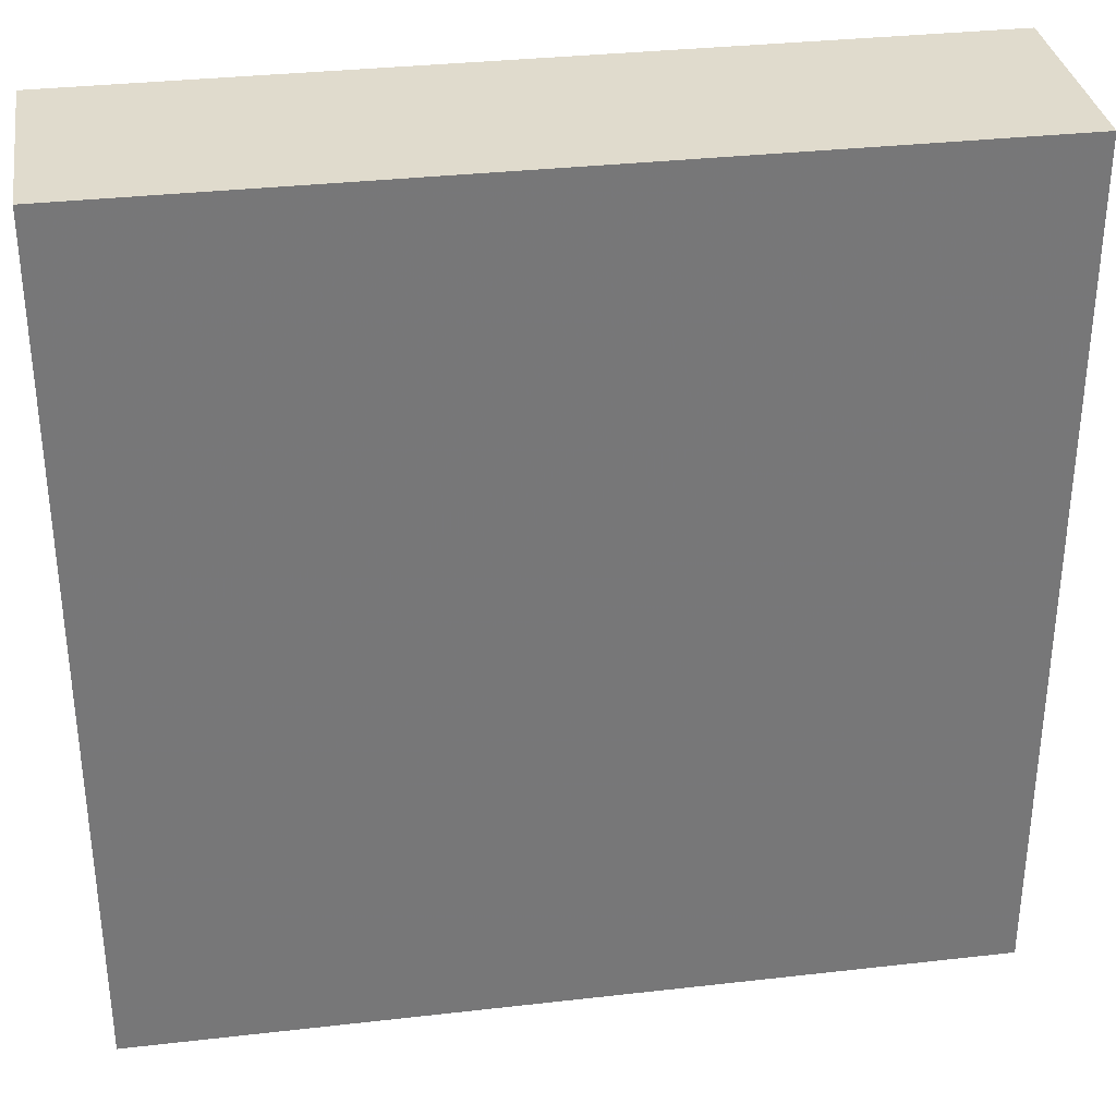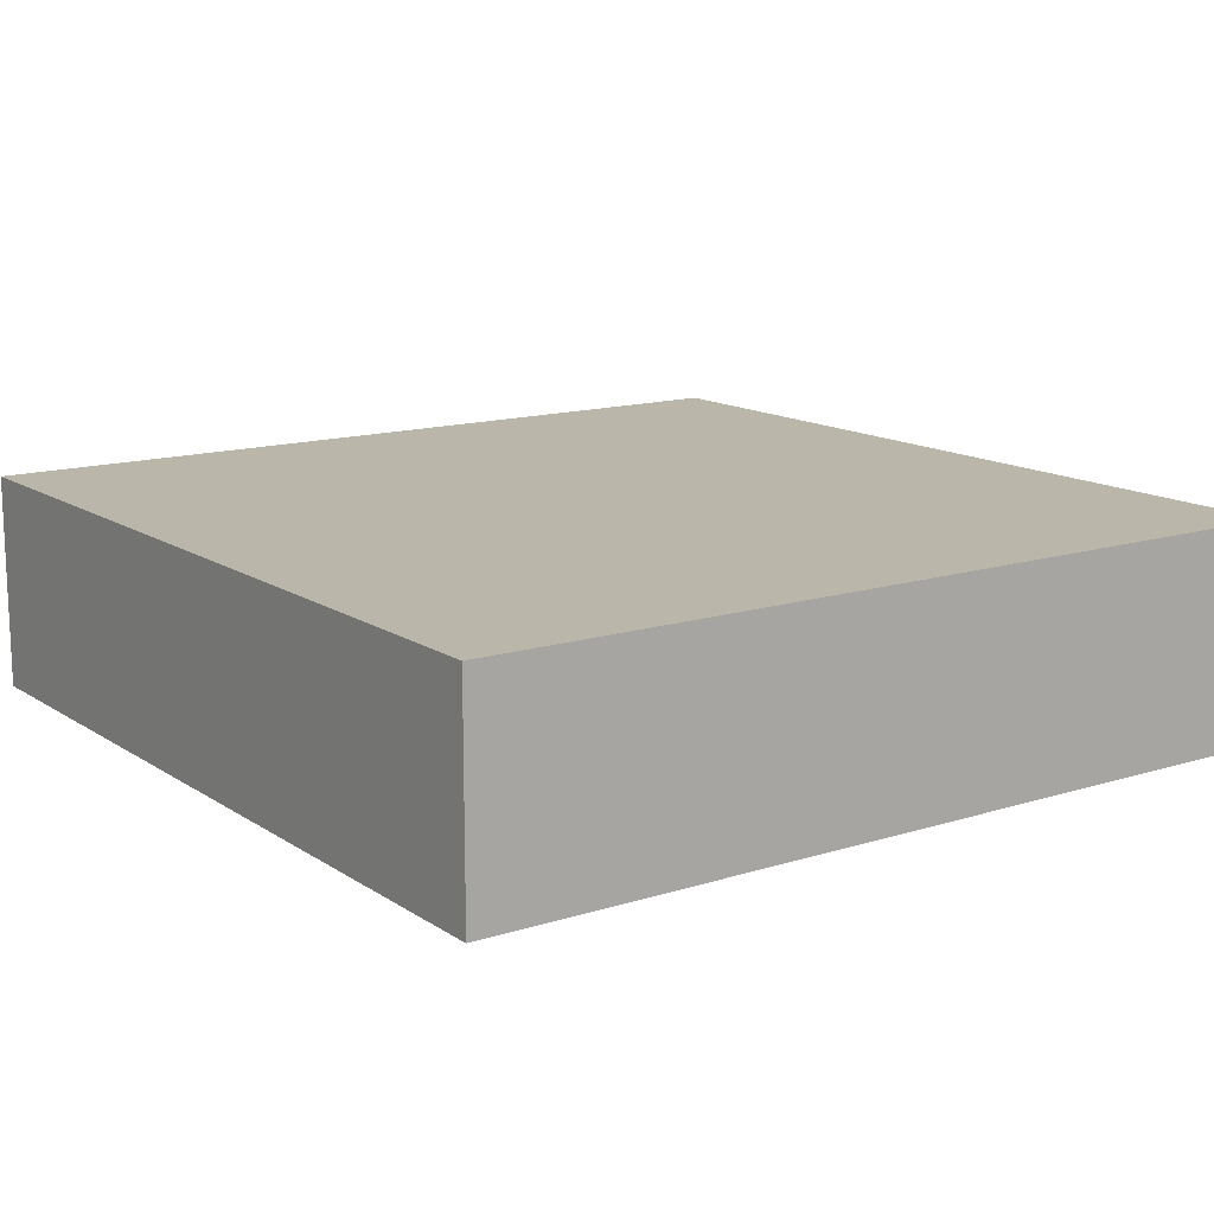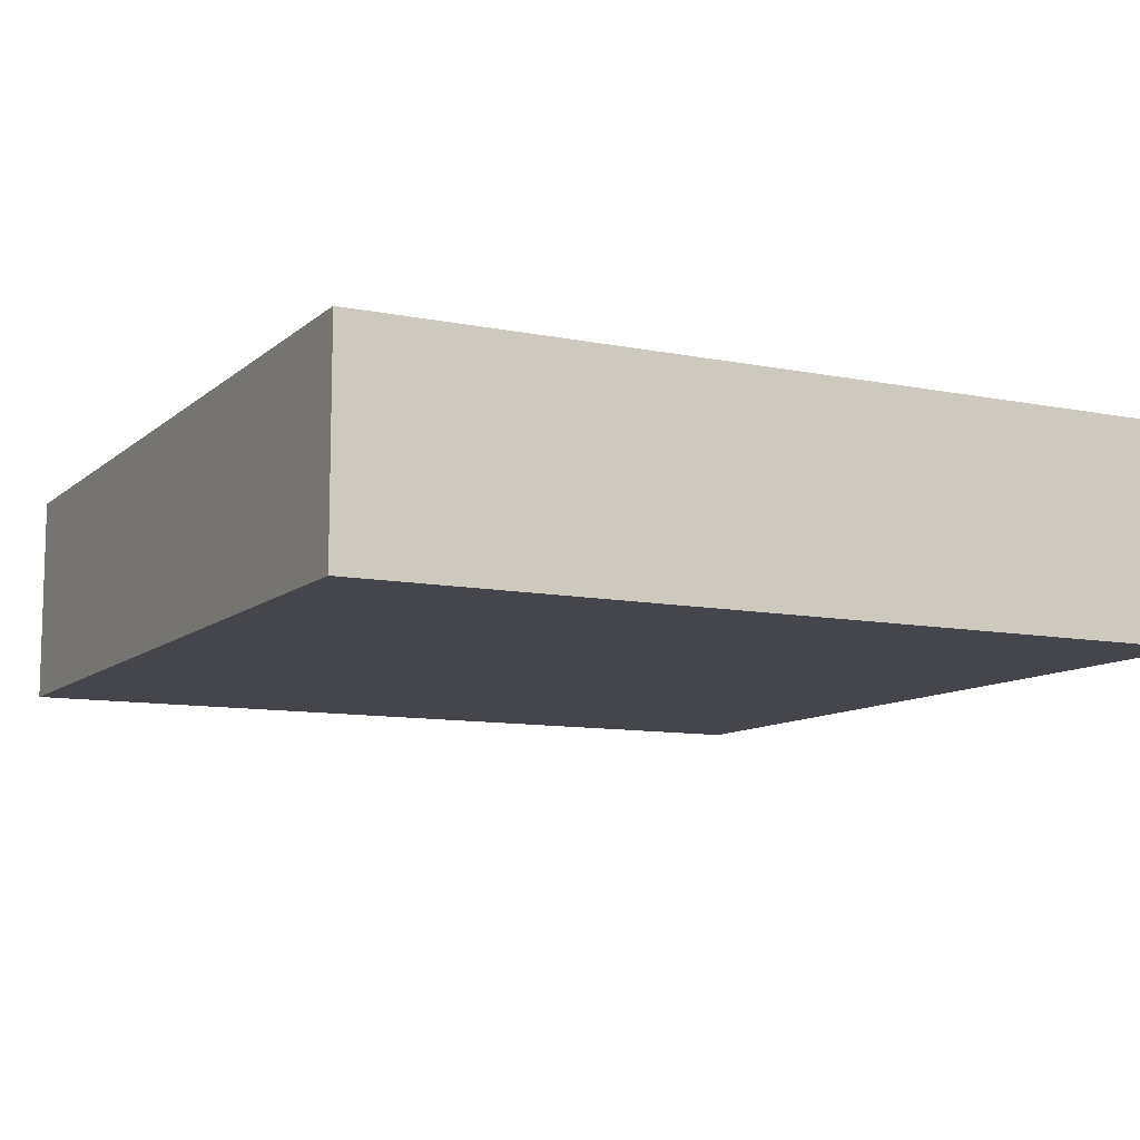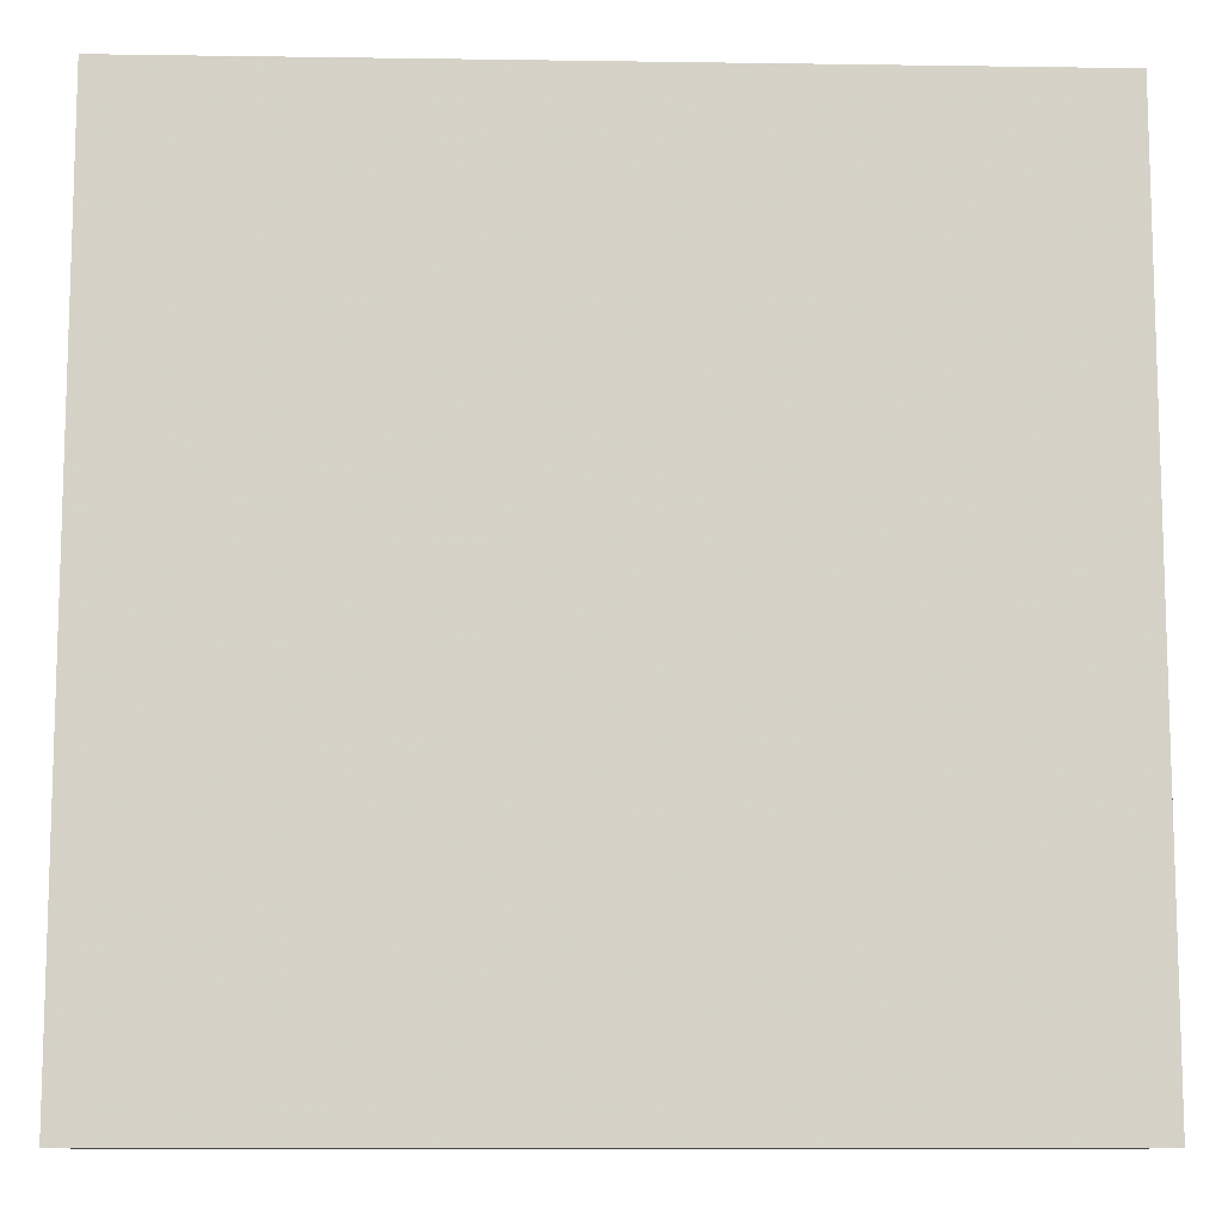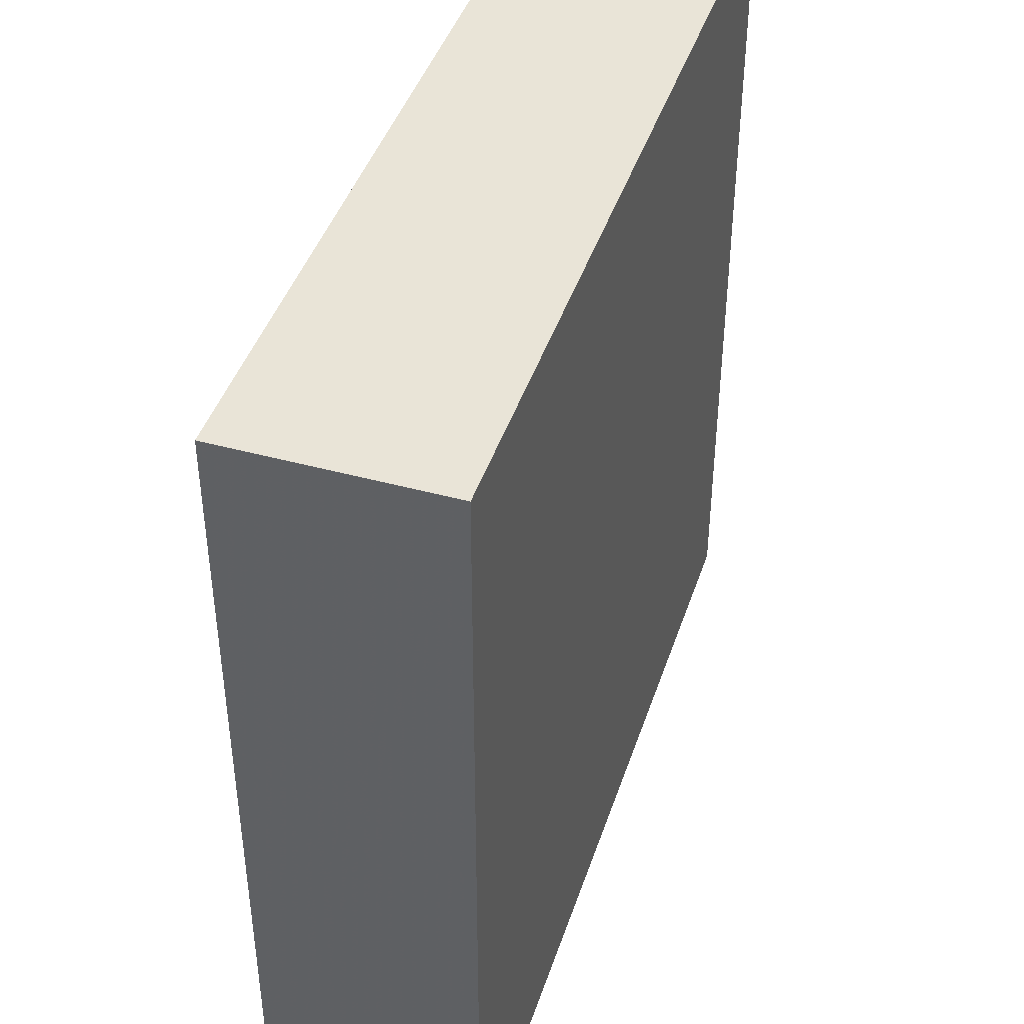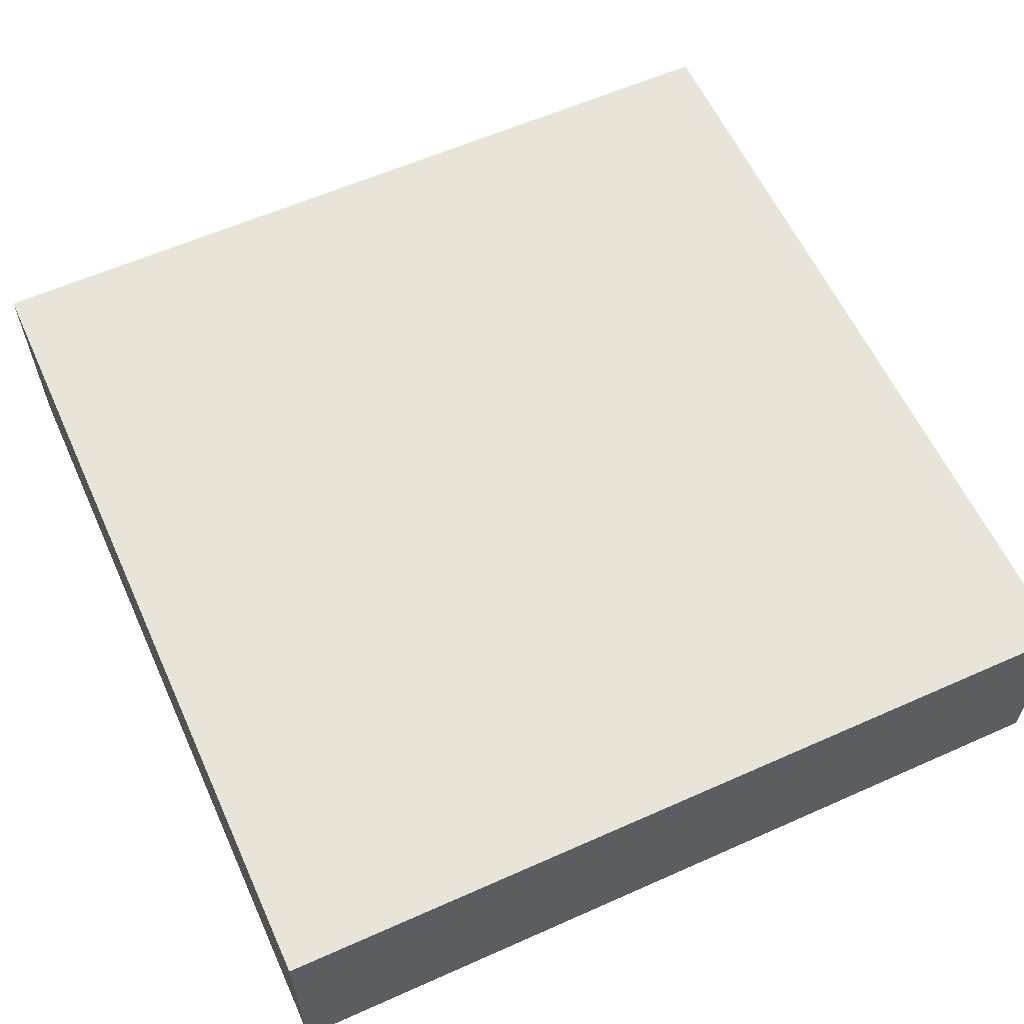
<metadata>
{"format":"obj","ext":"obj","renderer":"f3d","projection":"perspective","resolution":1024,"background":"white","views":[{"elev":33.3,"azim":171.1,"up":"+Z"},{"elev":13.8,"azim":144.8,"up":"+Y"},{"elev":-10.1,"azim":-117.2,"up":"+Y"},{"elev":-10.7,"azim":177.9,"up":"+Z"},{"elev":43.5,"azim":-72.1,"up":"+Z"},{"elev":60.0,"azim":65.5,"up":"+Y"}]}
</metadata>
<code>
v 144 3064 -16
v 176 3056 -16
v 144 3056 -16
v 176 3064 -16
v 144 3056 16
v 144 3064 16
v 176 3064 16
v 176 3056 16
f 1 2 3
f 1 4 2
f 5 1 3
f 5 6 1
f 5 7 6
f 5 8 7
f 7 2 4
f 7 8 2
f 6 4 1
f 6 7 4
f 8 3 2
f 8 5 3

</code>
